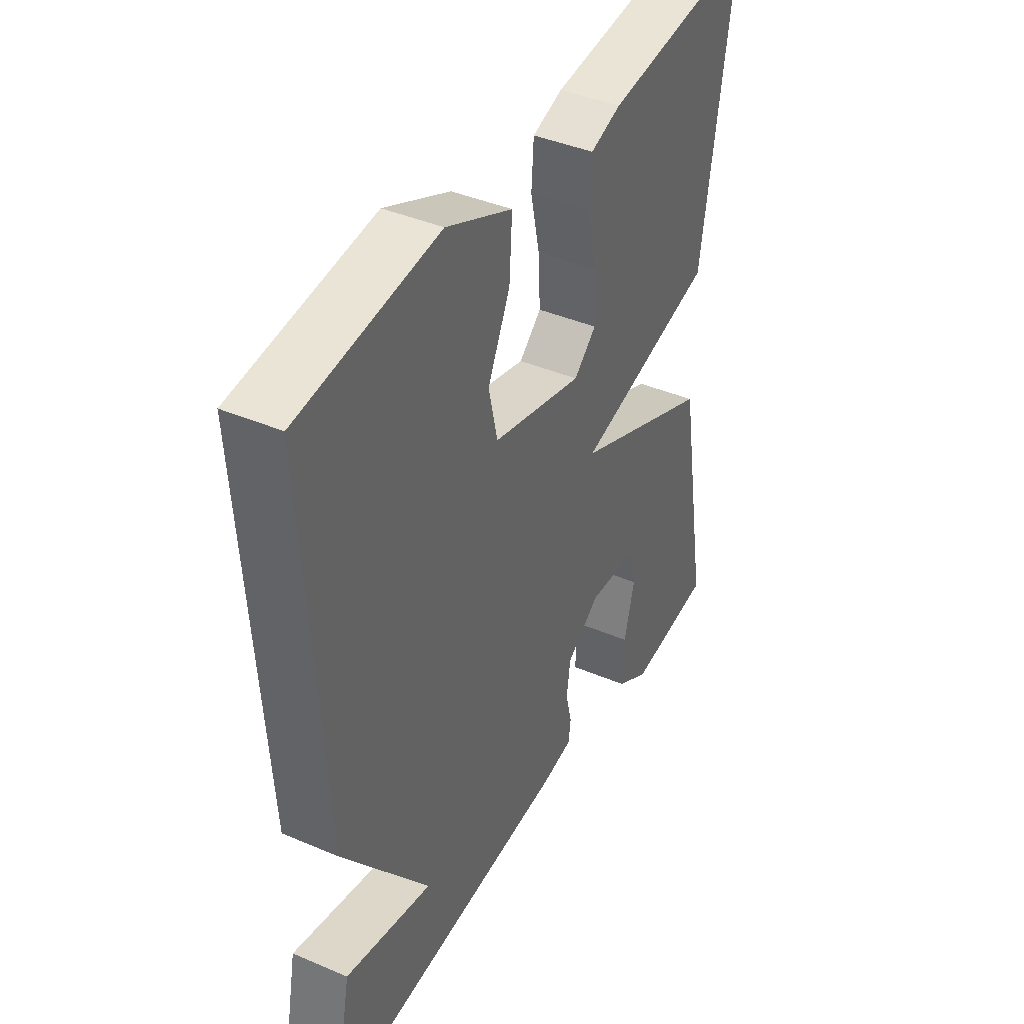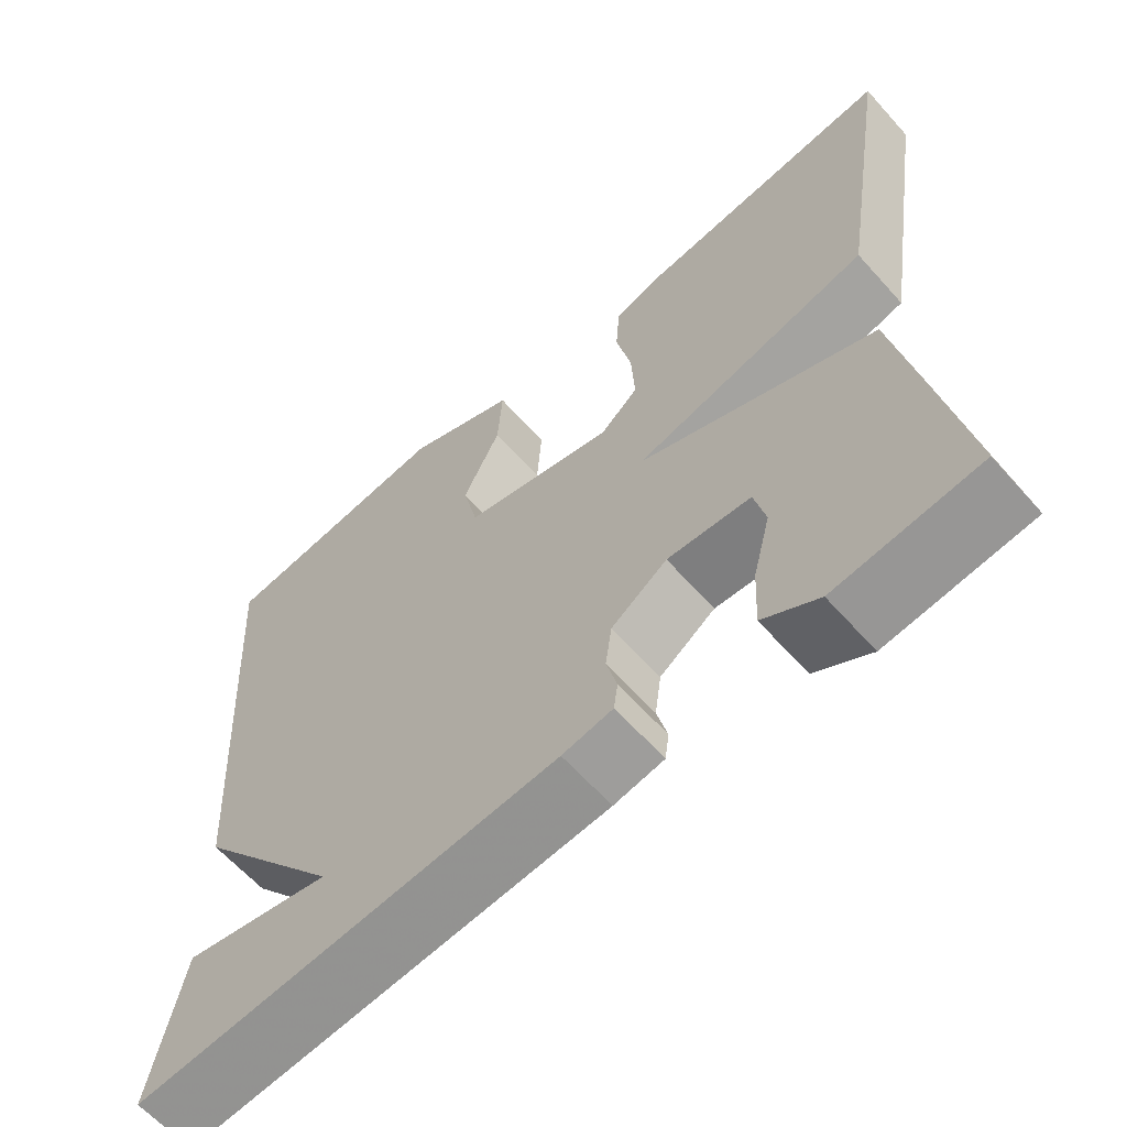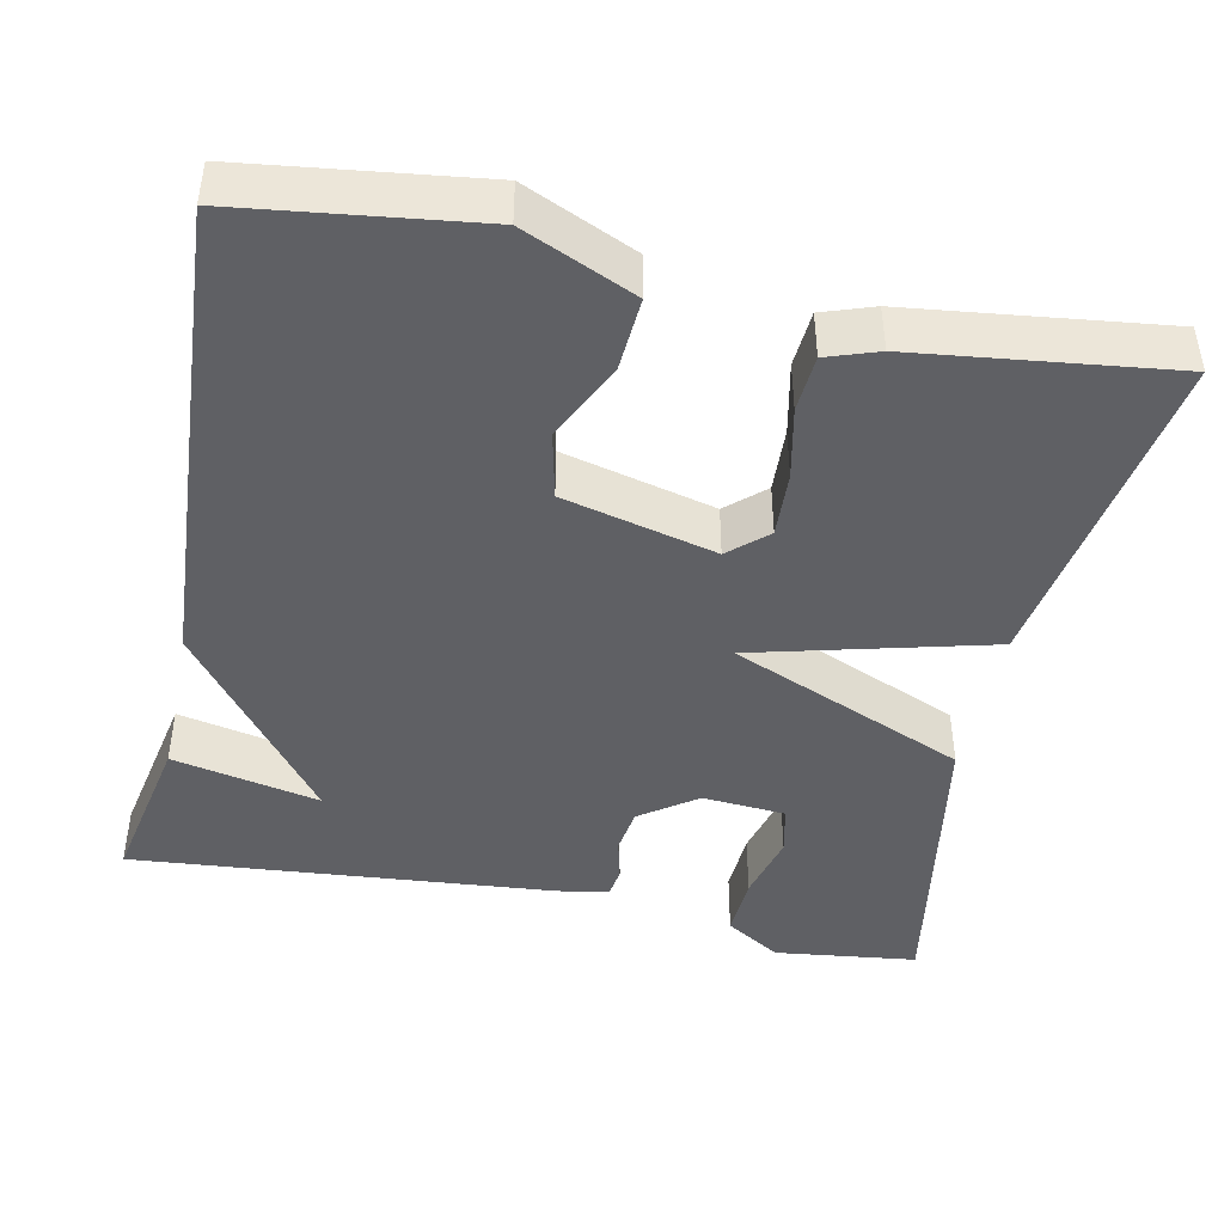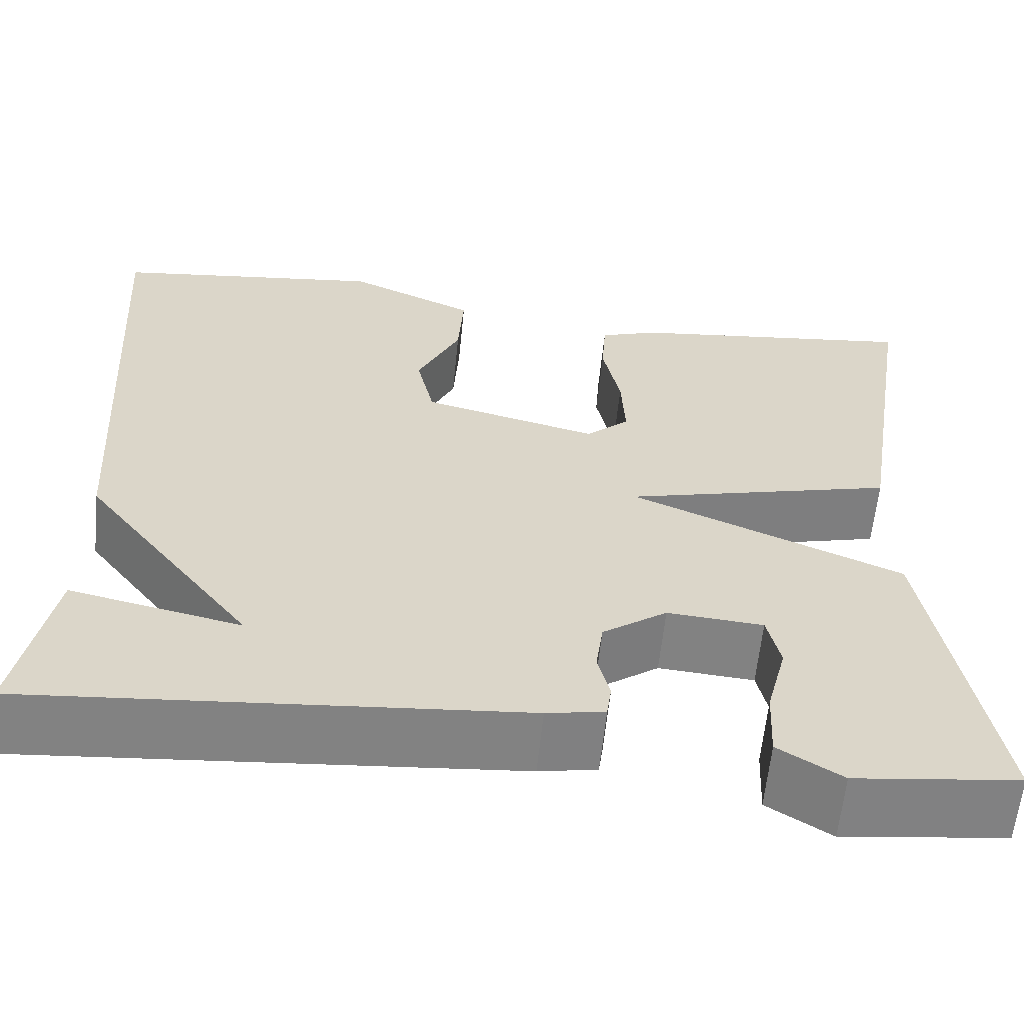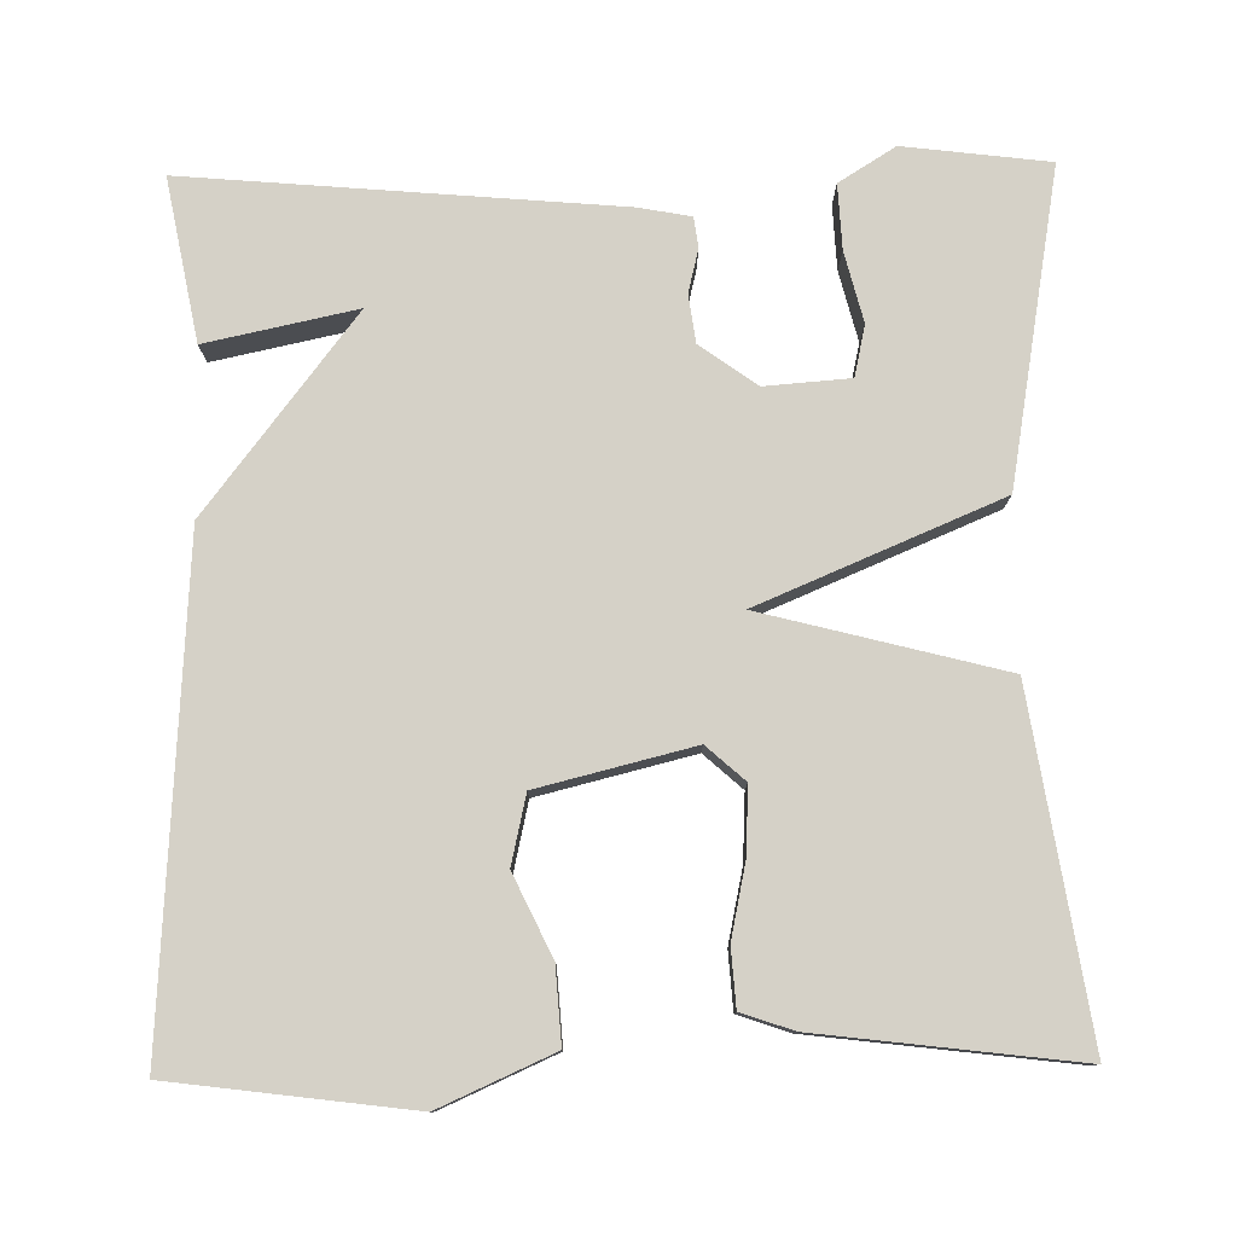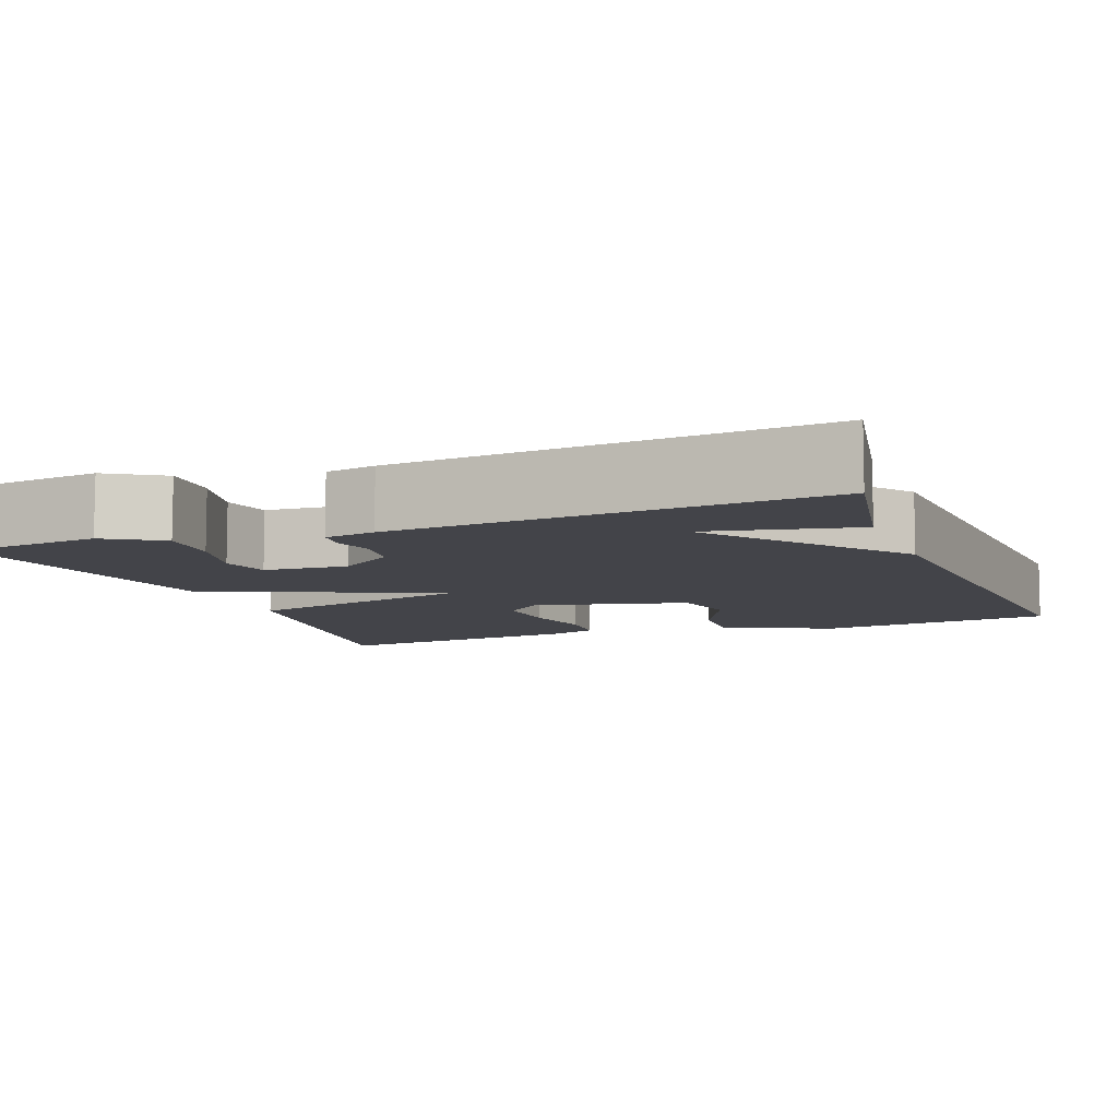
<metadata>
{"format":"obj","ext":"obj","renderer":"f3d","projection":"perspective","resolution":1024,"background":"white","views":[{"elev":40.9,"azim":-62.5,"up":"+Z"},{"elev":-62.9,"azim":41.7,"up":"+Z"},{"elev":-44.1,"azim":-11.8,"up":"+Y"},{"elev":-60.8,"azim":-5.8,"up":"+Z"},{"elev":79.2,"azim":-0.9,"up":"+Y"},{"elev":-8.5,"azim":-159.1,"up":"+Y"}]}
</metadata>
<code>
v 0.5 0.07 -0.5
v 0.322 0.07 -0.522
v 0.253 0.07 -0.479
v 0.257 0.07 -0.4
v 0.279 0.07 -0.314
v 0.265 0.07 -0.252
v 0.161 0.07 -0.244
v 0.091 0.07 -0.294
v 0.083 0.07 -0.352
v 0.096 0.07 -0.405
v 0.091 0.07 -0.442
v 0.028 0.07 -0.454
v -0.5 0.07 -0.5
v -0.462 0.07 -0.302
v -0.278 0.07 -0.341
v -0.462 0.07 -0.102
v -0.5 0.07 0.5
v -0.206 0.07 0.538
v -0.067 0.07 0.476
v -0.073 0.07 0.384
v -0.12 0.07 0.285
v -0.101 0.07 0.201
v 0.089 0.07 0.154
v 0.136 0.07 0.196
v 0.132 0.07 0.278
v 0.113 0.07 0.368
v 0.118 0.07 0.439
v 0.182 0.07 0.461
v 0.5 0.07 0.5
v 0.434 0.07 0.083
v 0.139 0.07 0.007
v 0.434 0.07 -0.117
v 0.5 0 -0.5
v 0.322 0 -0.522
v 0.253 0 -0.479
v 0.257 0 -0.4
v 0.279 0 -0.314
v 0.265 0 -0.252
v 0.161 0 -0.244
v 0.091 0 -0.294
v 0.083 0 -0.352
v 0.096 0 -0.405
v 0.091 0 -0.442
v 0.028 0 -0.454
v -0.5 0 -0.5
v -0.462 0 -0.302
v -0.278 0 -0.341
v -0.462 0 -0.102
v -0.5 0 0.5
v -0.206 0 0.538
v -0.067 0 0.476
v -0.073 0 0.384
v -0.12 0 0.285
v -0.101 0 0.201
v 0.089 0 0.154
v 0.136 0 0.196
v 0.132 0 0.278
v 0.113 0 0.368
v 0.118 0 0.439
v 0.182 0 0.461
v 0.5 0 0.5
v 0.434 0 0.083
v 0.139 0 0.007
v 0.434 0 -0.117
f 31 32 1
f 28 29 30 31
f 25 26 27 28
f 24 25 28
f 24 28 31
f 23 24 31
f 22 23 31
f 19 20 21
f 18 19 21
f 17 18 21
f 16 17 21
f 15 16 21 22
f 13 14 15
f 12 13 15
f 11 12 15
f 11 15 22
f 10 11 22
f 9 10 22
f 8 9 22
f 7 8 22 31
f 3 4 5
f 2 3 5
f 1 2 5
f 1 5 6
f 31 1 6
f 6 7 31
f 33 64 63
f 63 62 61 60
f 60 59 58 57
f 60 57 56
f 63 60 56
f 63 56 55
f 63 55 54
f 53 52 51
f 53 51 50
f 53 50 49
f 53 49 48
f 54 53 48 47
f 47 46 45
f 47 45 44
f 47 44 43
f 54 47 43
f 54 43 42
f 54 42 41
f 54 41 40
f 63 54 40 39
f 37 36 35
f 37 35 34
f 37 34 33
f 38 37 33
f 38 33 63
f 63 39 38
f 1 33 34 2
f 2 34 35 3
f 3 35 36 4
f 4 36 37 5
f 5 37 38 6
f 6 38 39 7
f 7 39 40 8
f 8 40 41 9
f 9 41 42 10
f 10 42 43 11
f 11 43 44 12
f 12 44 45 13
f 13 45 46 14
f 14 46 47 15
f 15 47 48 16
f 16 48 49 17
f 17 49 50 18
f 18 50 51 19
f 19 51 52 20
f 20 52 53 21
f 21 53 54 22
f 22 54 55 23
f 23 55 56 24
f 24 56 57 25
f 25 57 58 26
f 26 58 59 27
f 27 59 60 28
f 28 60 61 29
f 29 61 62 30
f 30 62 63 31
f 31 63 64 32
f 32 64 33 1

</code>
